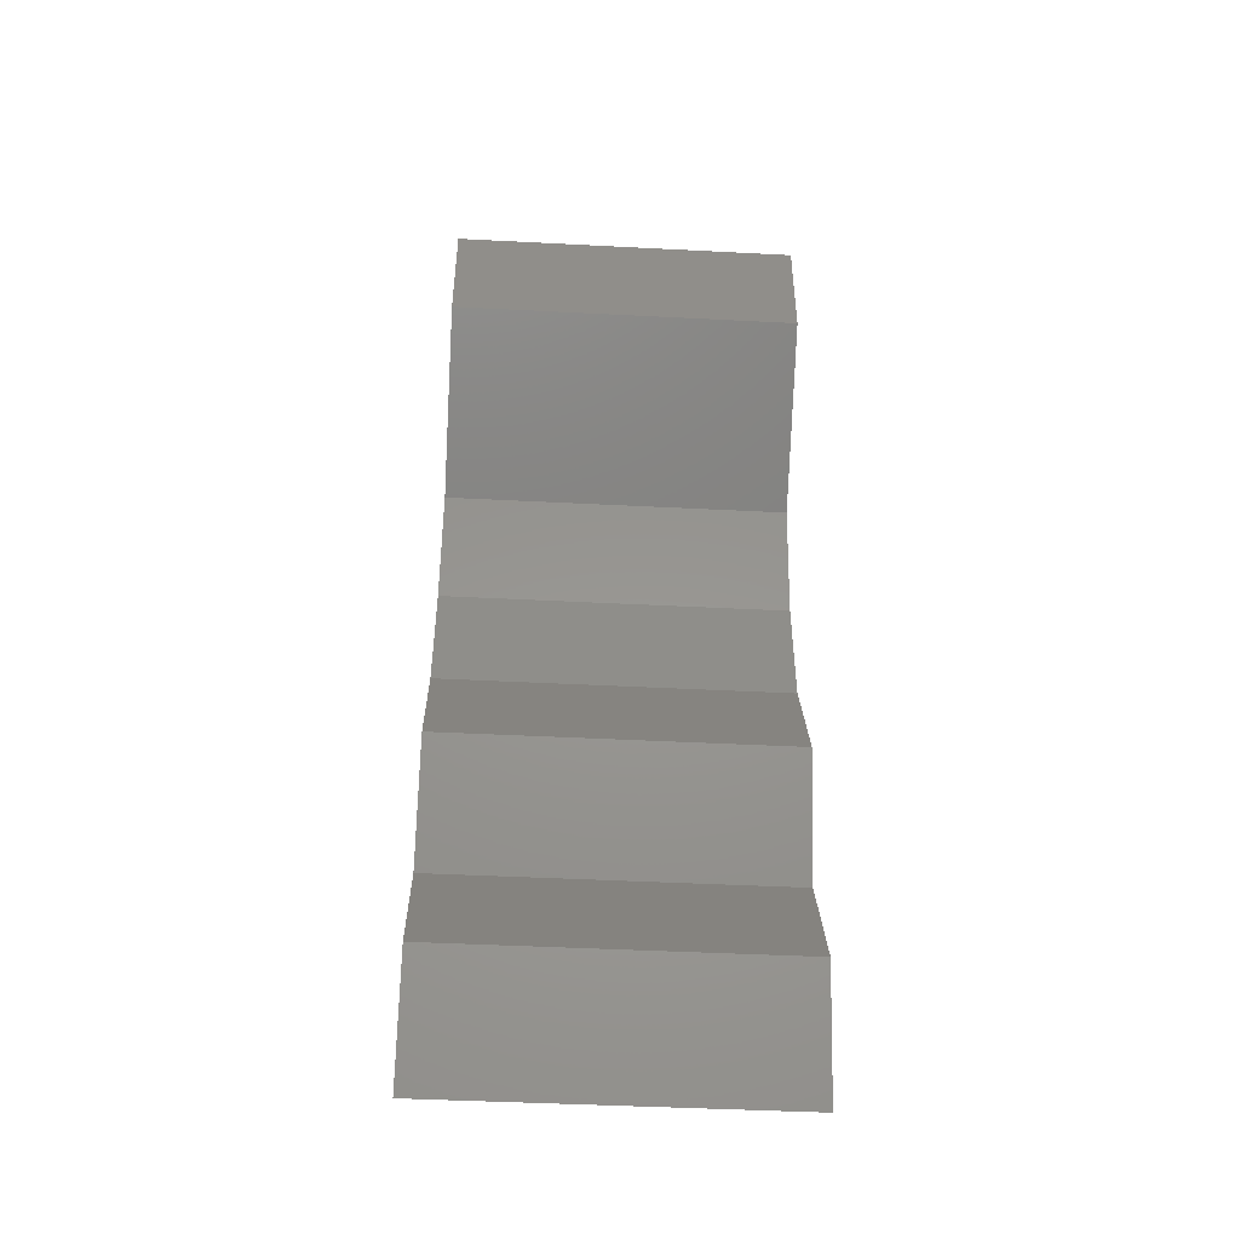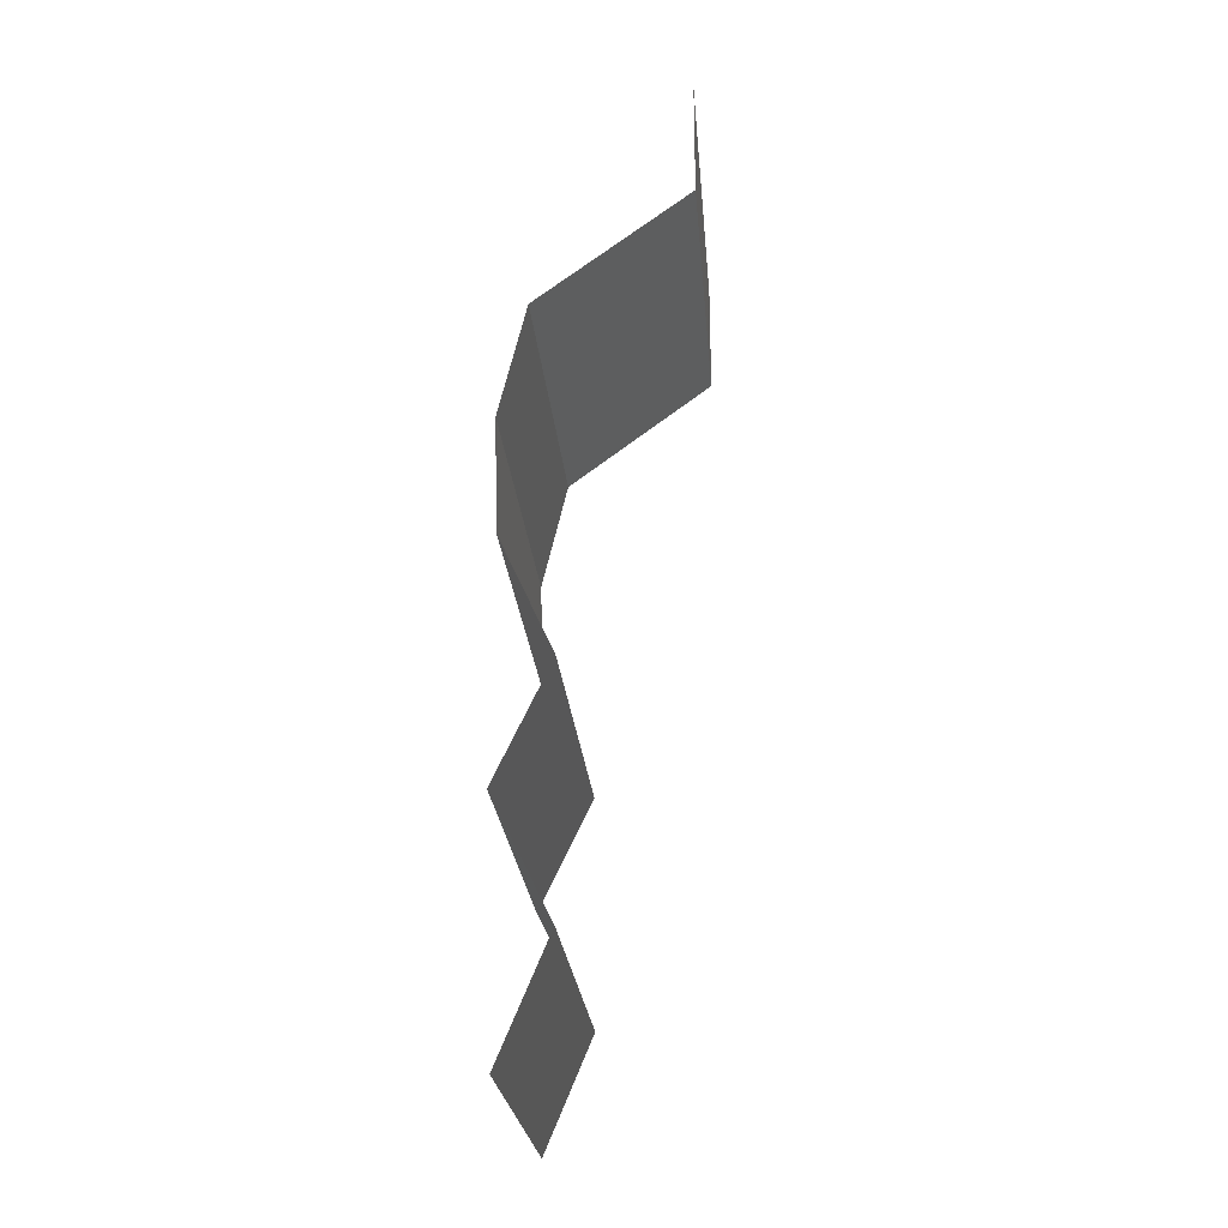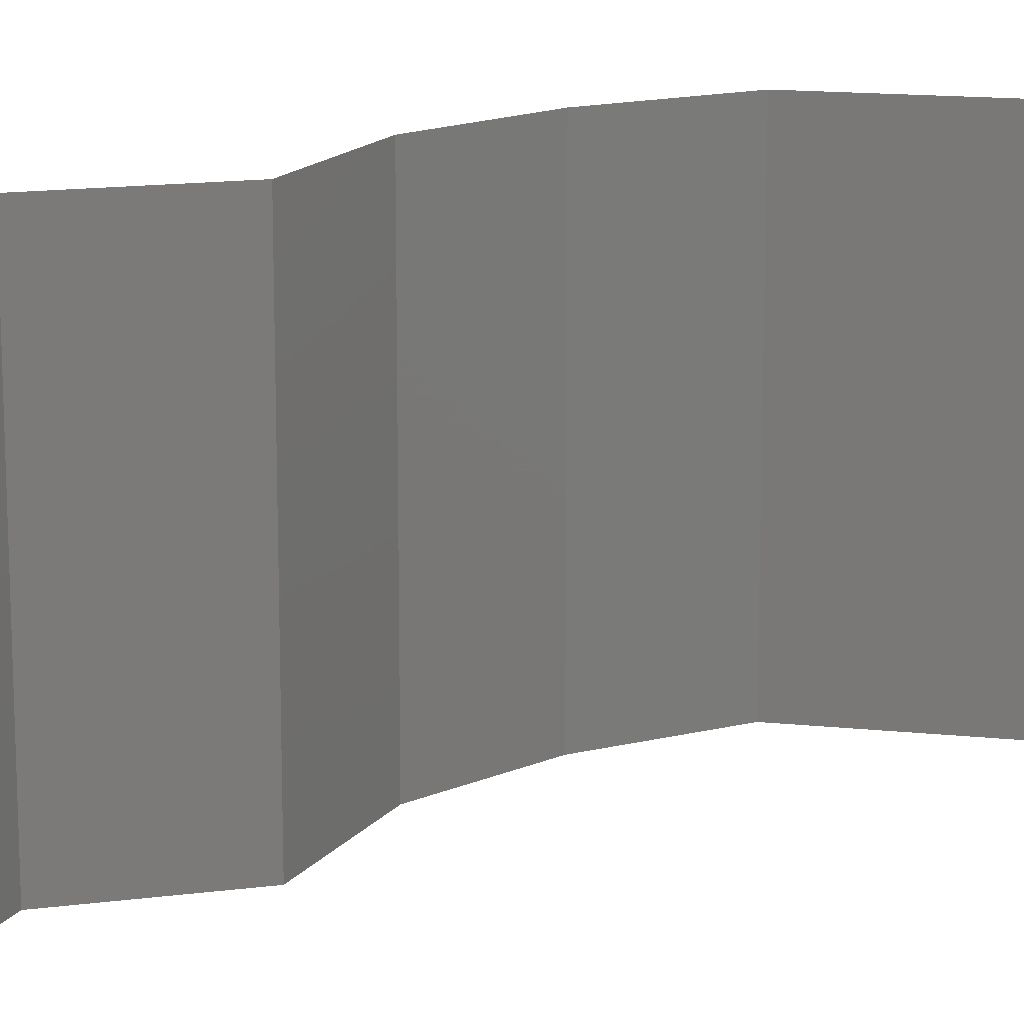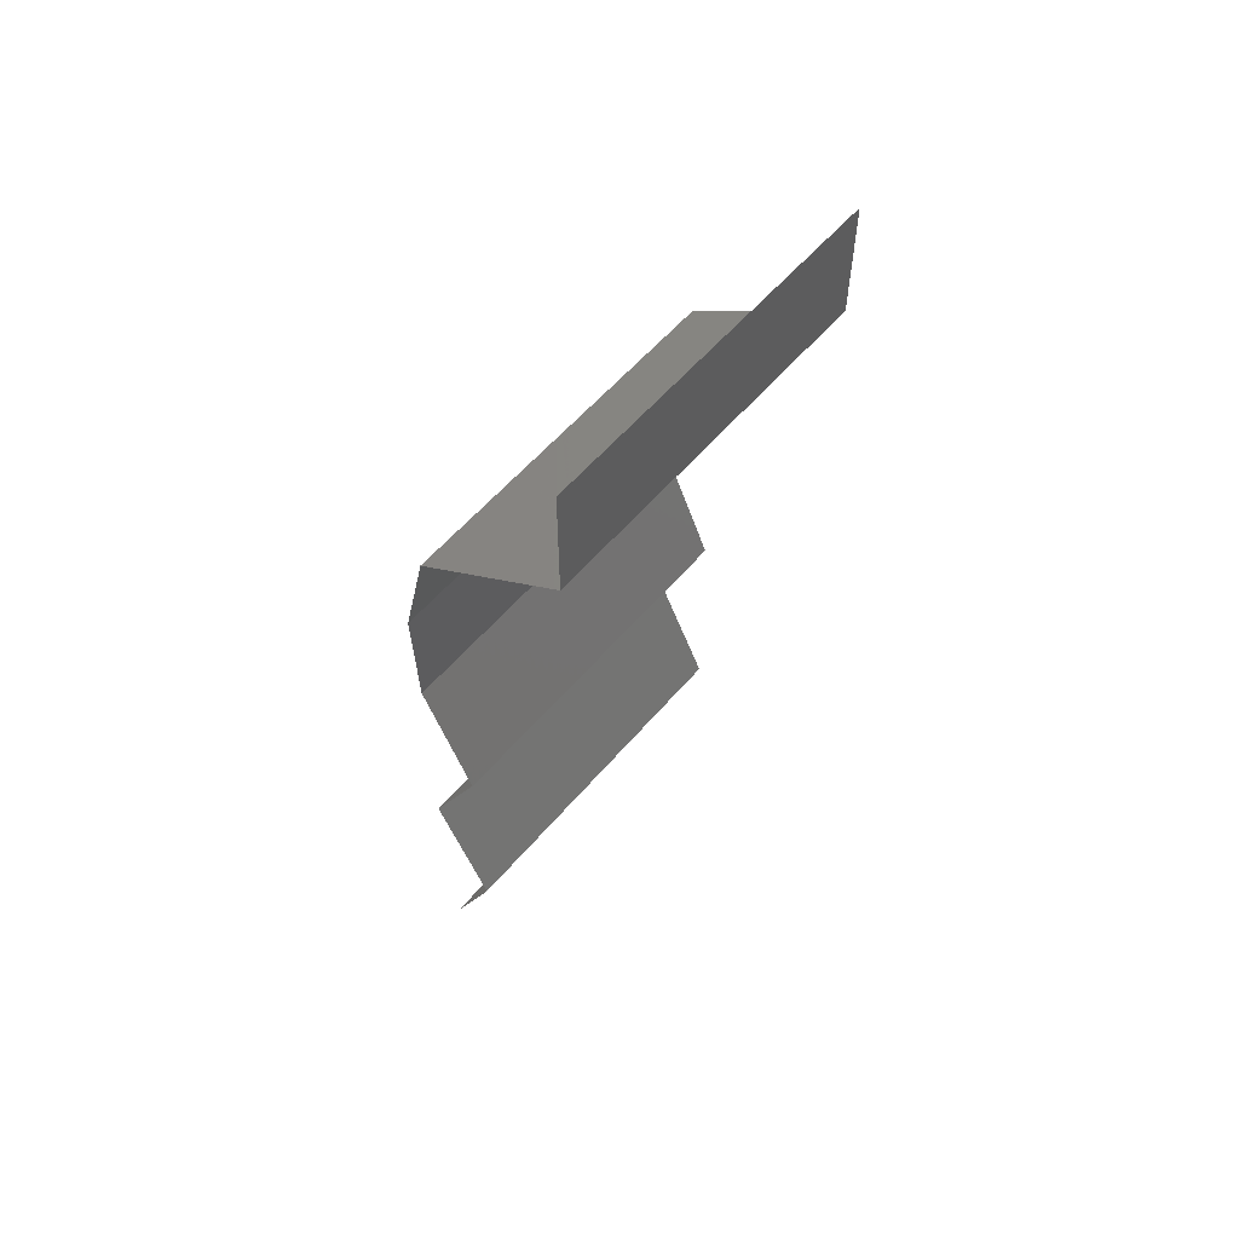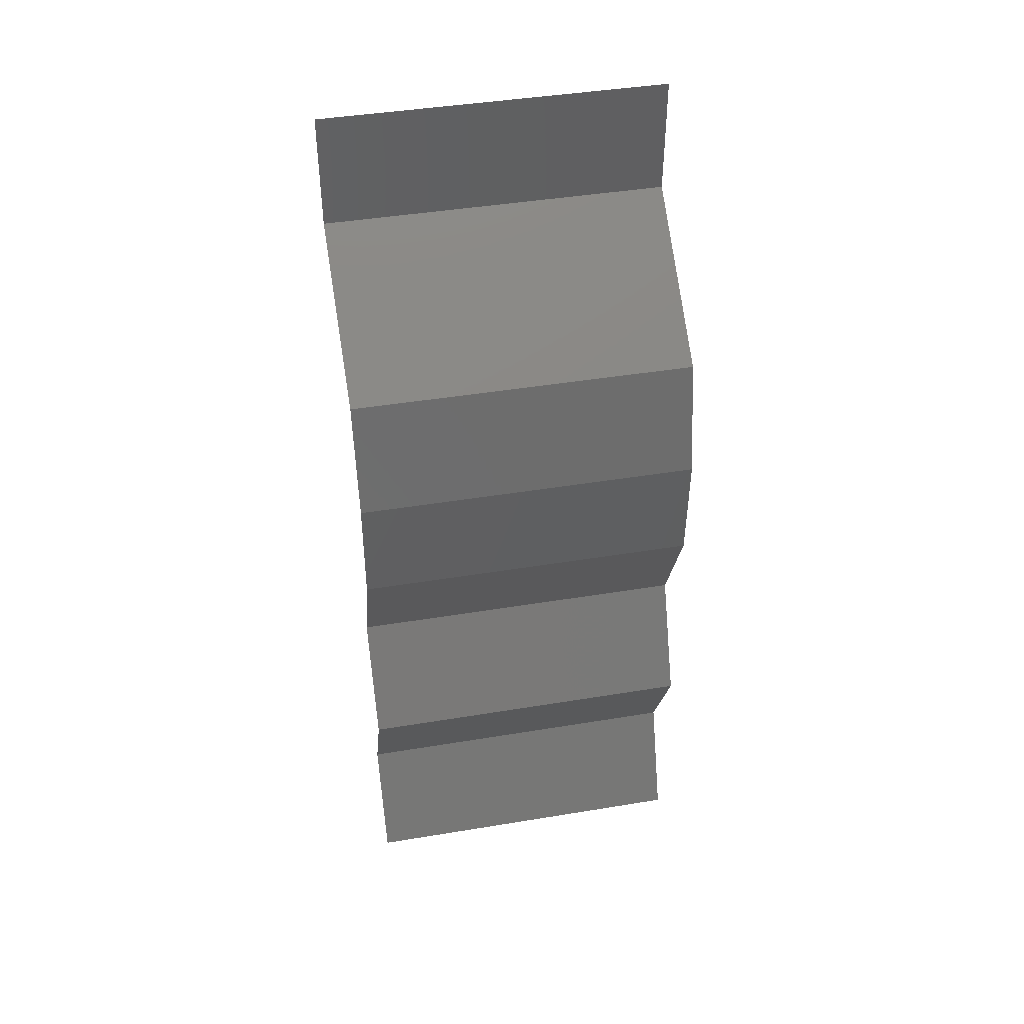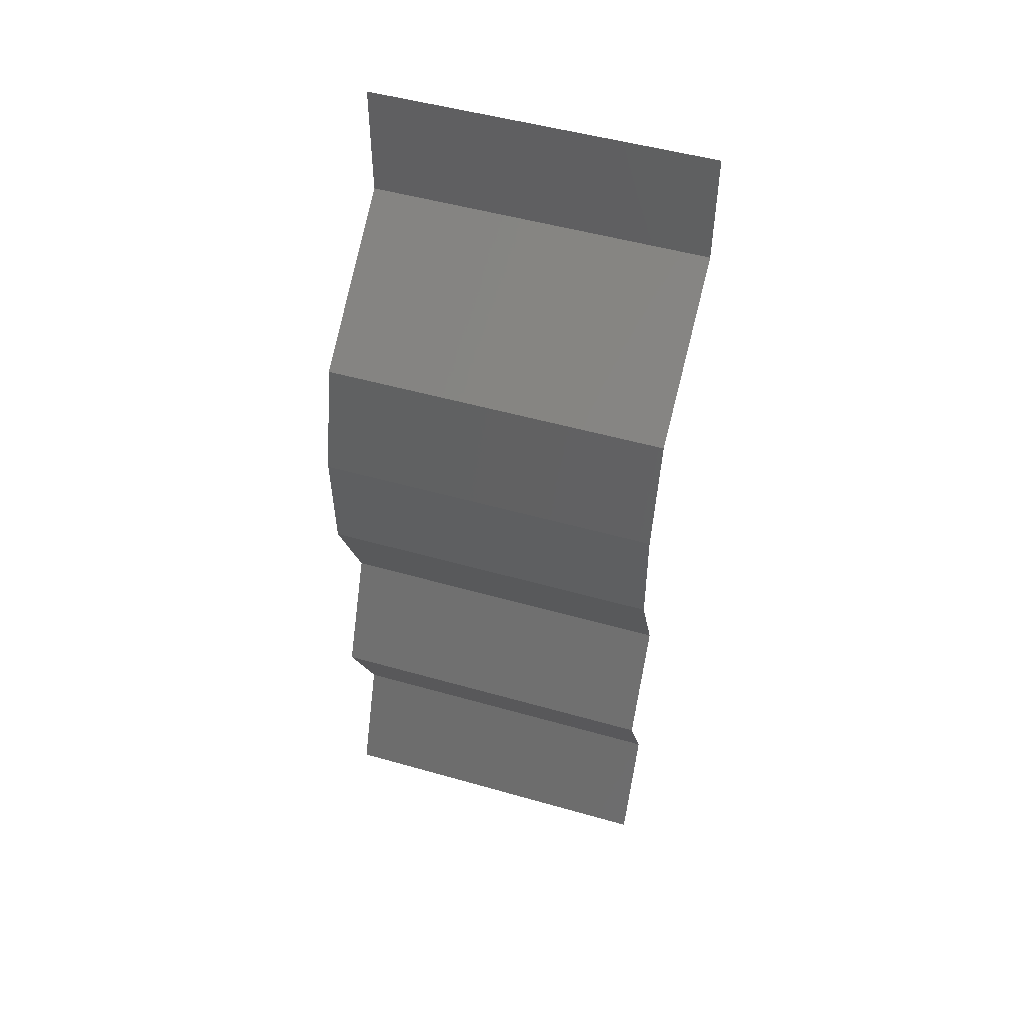
<metadata>
{"format":"stl","ext":"stl","renderer":"f3d","projection":"perspective","resolution":1024,"background":"white","views":[{"elev":-45.4,"azim":86.6,"up":"+Y"},{"elev":-24.9,"azim":4.8,"up":"+Y"},{"elev":15.6,"azim":49.4,"up":"+Z"},{"elev":58.0,"azim":40.1,"up":"+Y"},{"elev":43.7,"azim":-101.0,"up":"+Y"},{"elev":50.1,"azim":-72.6,"up":"+Y"}]}
</metadata>
<code>
# stl→obj: 43 verts, 64 faces
v 0.04 0.05319 0.01
v 0.04 0.05659 0.005
v 0.04 0.06 0.01
v 0.04 0.05659 0.015
v 0.04 0.06 0
v 0.04 0.05319 0
v 0.04 0.05319 0.02
v 0.04 0.06 0.02
v 0.03562 0.04986 0.005521
v 0.03123 0.04654 0
v 0.03123 0.04654 0.02
v 0.03562 0.04986 0.01451
v 0.03123 0.04654 0.01
v 0.03045 0.04321 0.015
v 0.02968 0.03989 0.01
v 0.03045 0.04321 0.005
v 0.02968 0.03989 0
v 0.02968 0.03989 0.02
v 0.02978 0.03656 0.015
v 0.02988 0.03324 0.01
v 0.02978 0.03656 0.005
v 0.02988 0.03324 0
v 0.02988 0.03324 0.02
v 0.03139 0.02992 0.015
v 0.0329 0.02659 0.01
v 0.03139 0.02992 0.005
v 0.0329 0.02659 0
v 0.0329 0.02659 0.02
v 0.03132 0.02327 0.015
v 0.02974 0.01994 0.01
v 0.03132 0.02327 0.005
v 0.02974 0.01994 0.02
v 0.02974 0.01994 0
v 0.03137 0.01662 0.015
v 0.03299 0.0133 0
v 0.03137 0.01662 0.005
v 0.03299 0.0133 0.01
v 0.03299 0.0133 0.02
v 0.03021 0.006648 0.02
v 0.0316 0.009972 0.015
v 0.03021 0.006648 0.01
v 0.0316 0.009972 0.005
v 0.03021 0.006648 0
f 1 2 3
f 3 4 1
f 5 2 6
f 7 4 8
f 3 2 5
f 8 4 3
f 6 2 1
f 1 4 7
f 6 9 10
f 11 12 7
f 7 12 1
f 10 9 13
f 9 12 13
f 1 12 9
f 13 12 11
f 1 9 6
f 13 14 15
f 15 16 13
f 10 16 17
f 18 14 11
f 13 16 10
f 11 14 13
f 17 16 15
f 15 14 18
f 15 19 20
f 20 21 15
f 17 21 22
f 23 19 18
f 15 21 17
f 18 19 15
f 22 21 20
f 20 19 23
f 20 24 25
f 22 26 27
f 28 24 23
f 25 26 20
f 20 26 22
f 23 24 20
f 27 26 25
f 25 24 28
f 25 29 30
f 30 31 25
f 32 29 28
f 27 31 33
f 25 31 27
f 28 29 25
f 33 31 30
f 30 29 32
f 32 34 30
f 35 36 37
f 30 36 33
f 37 34 38
f 37 36 30
f 30 34 37
f 38 34 32
f 33 36 35
f 39 40 38
f 41 42 37
f 35 42 43
f 37 40 41
f 37 42 35
f 38 40 37
f 43 42 41
f 41 40 39

</code>
